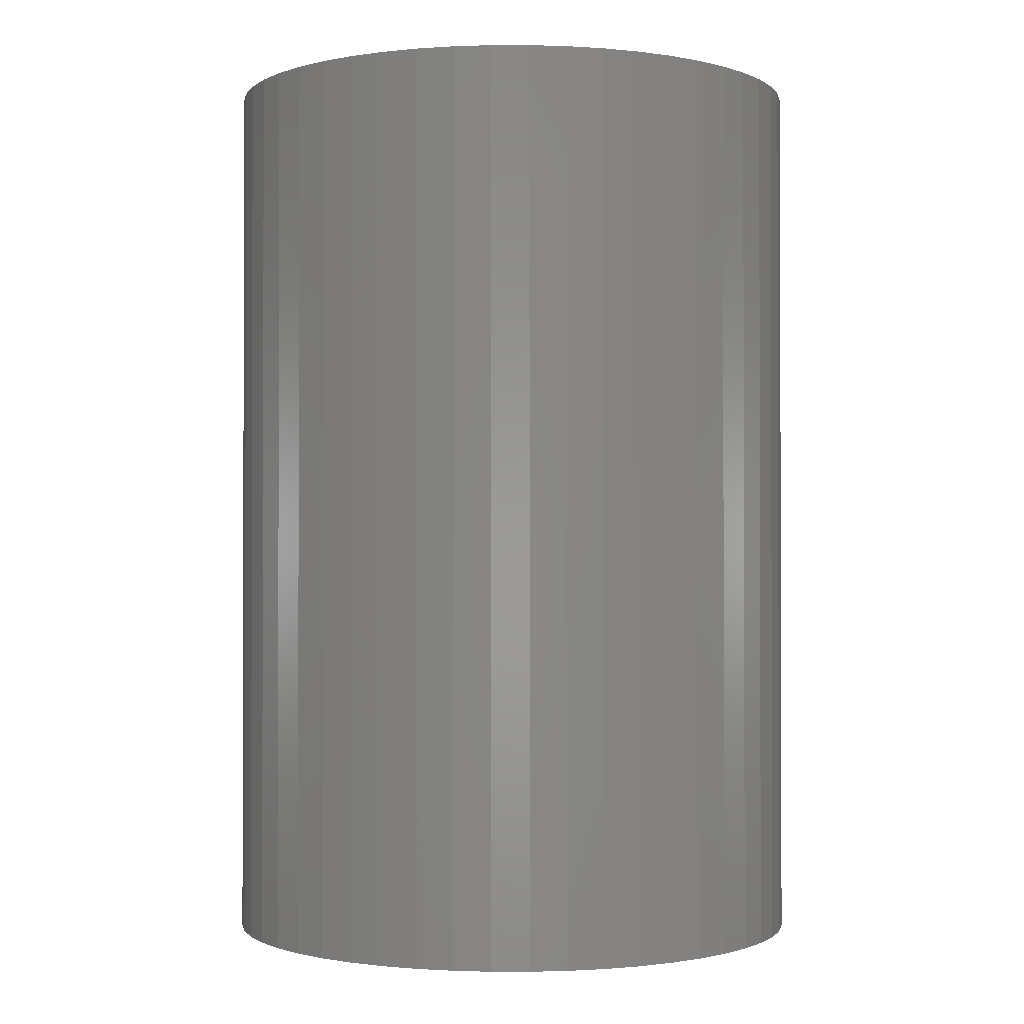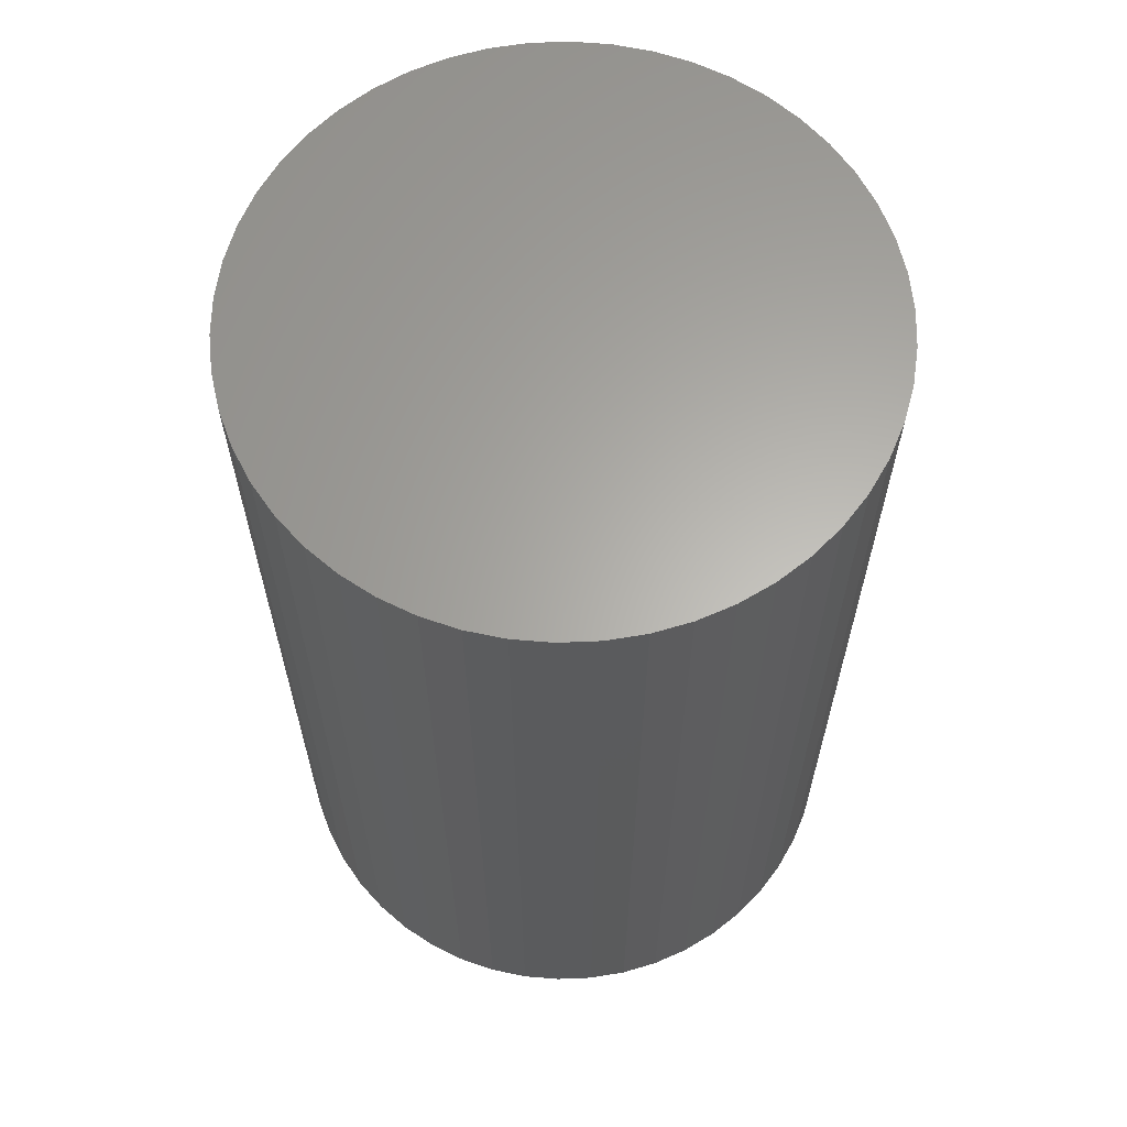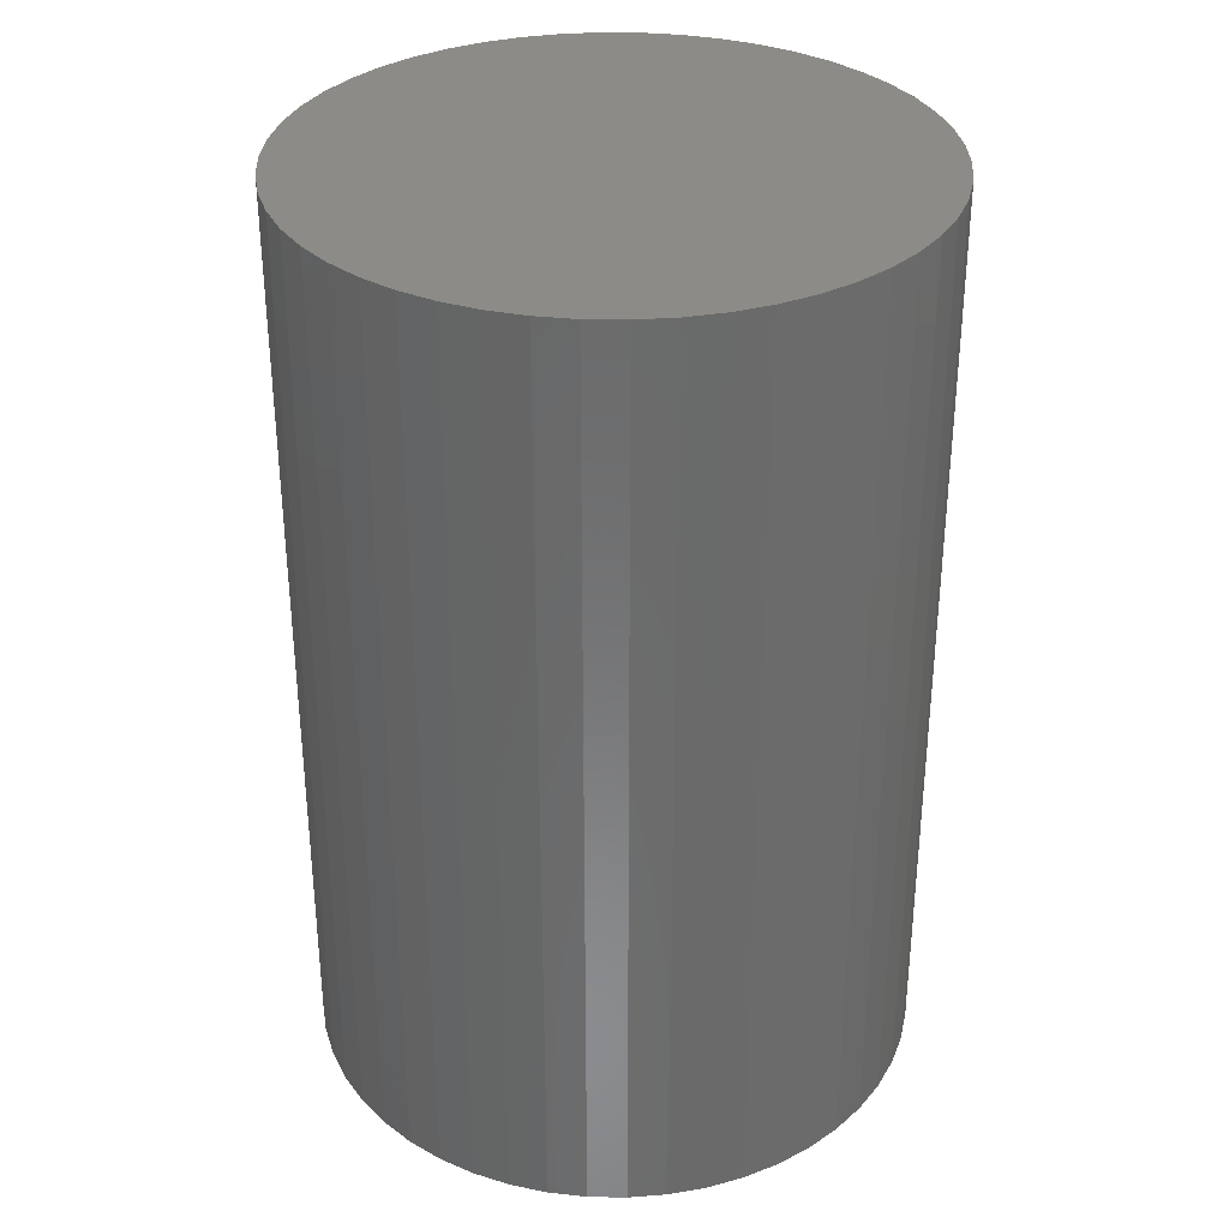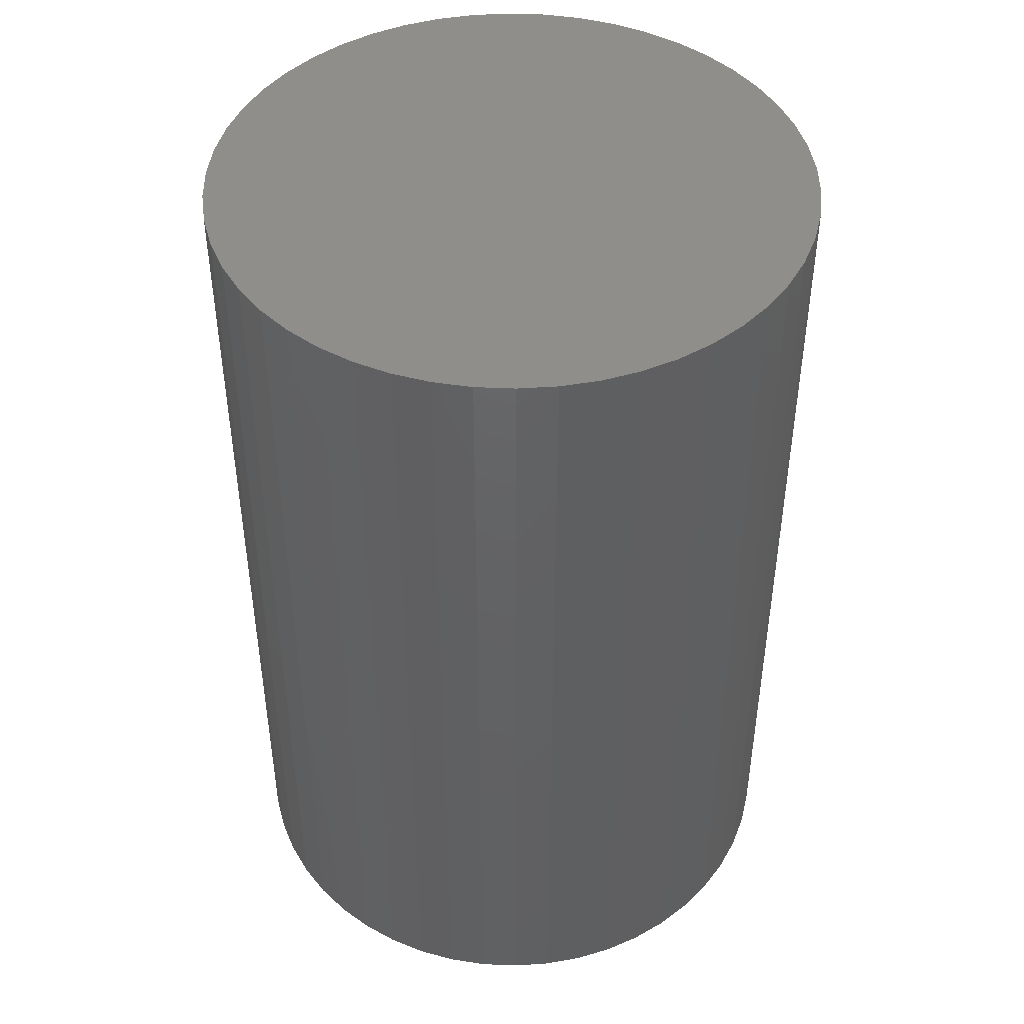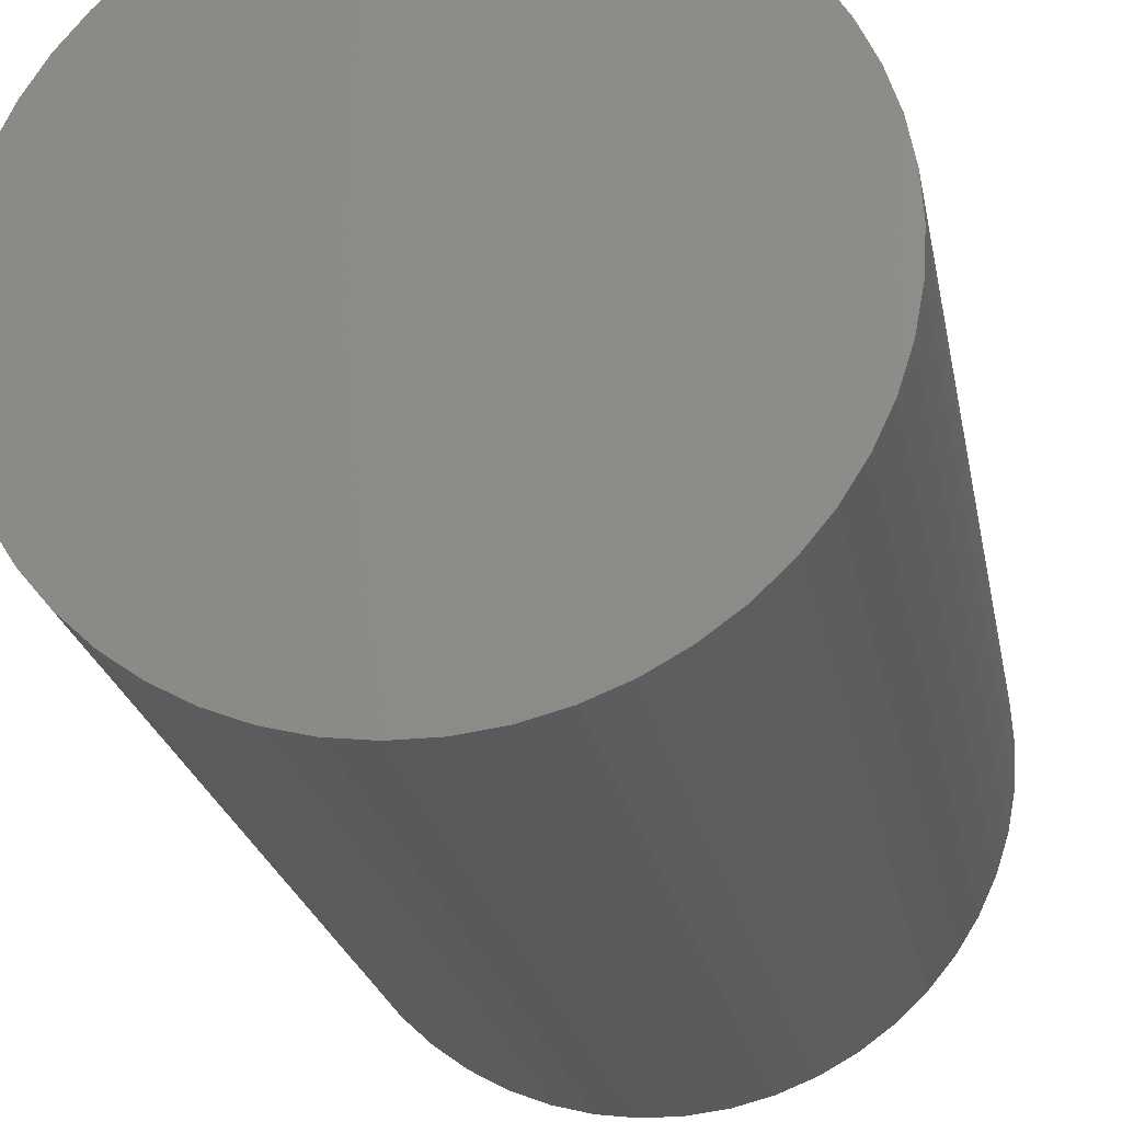
<metadata>
{"format":"stl","ext":"stl","renderer":"f3d","projection":"perspective","resolution":1024,"background":"white","views":[{"elev":-1.0,"azim":-50.1,"up":"+Z"},{"elev":63.3,"azim":134.4,"up":"+Z"},{"elev":33.1,"azim":-41.9,"up":"+Z"},{"elev":45.3,"azim":24.5,"up":"+Z"},{"elev":-23.0,"azim":10.4,"up":"+Y"}]}
</metadata>
<code>
# stl→obj: 100 verts, 196 faces
v 21.35 0 32.5
v 21.18 2.676 -32.5
v 21.18 2.676 32.5
v 21.35 0 -32.5
v 21.18 -2.676 32.5
v 20.68 5.31 32.5
v 20.68 -5.31 32.5
v 19.85 7.859 32.5
v 19.85 -7.859 32.5
v 18.71 10.29 32.5
v 18.71 -10.29 32.5
v 17.27 12.55 32.5
v 17.27 -12.55 32.5
v 15.56 14.62 32.5
v 15.56 -14.62 32.5
v 13.61 16.45 32.5
v 13.61 -16.45 32.5
v 11.44 18.03 32.5
v 11.44 -18.03 32.5
v 9.09 19.32 32.5
v 9.09 -19.32 32.5
v 6.598 20.31 32.5
v 6.598 -20.31 32.5
v 4.001 20.97 32.5
v 4.001 -20.97 32.5
v 1.341 21.31 32.5
v 1.341 -21.31 32.5
v -1.341 21.31 32.5
v -1.341 -21.31 32.5
v -4.001 20.97 32.5
v -4.001 -20.97 32.5
v -6.598 20.31 32.5
v -6.598 -20.31 32.5
v -9.09 19.32 32.5
v -9.09 -19.32 32.5
v -11.44 18.03 32.5
v -11.44 -18.03 32.5
v -13.61 16.45 32.5
v -13.61 -16.45 32.5
v -15.56 14.62 32.5
v -15.56 -14.62 32.5
v -17.27 12.55 32.5
v -17.27 -12.55 32.5
v -18.71 10.29 32.5
v -18.71 -10.29 32.5
v -19.85 7.859 32.5
v -19.85 -7.859 32.5
v -20.68 5.31 32.5
v -20.68 -5.31 32.5
v -21.18 2.676 32.5
v -21.18 -2.676 32.5
v -21.35 0 32.5
v 1.341 21.31 -32.5
v -1.341 21.31 -32.5
v 21.18 -2.676 -32.5
v 20.68 -5.31 -32.5
v 20.68 5.31 -32.5
v 19.85 -7.859 -32.5
v 19.85 7.859 -32.5
v 18.71 -10.29 -32.5
v 18.71 10.29 -32.5
v 17.27 -12.55 -32.5
v 17.27 12.55 -32.5
v 15.56 -14.62 -32.5
v 15.56 14.62 -32.5
v 13.61 -16.45 -32.5
v 13.61 16.45 -32.5
v 11.44 -18.03 -32.5
v 11.44 18.03 -32.5
v 9.09 -19.32 -32.5
v 9.09 19.32 -32.5
v 6.598 -20.31 -32.5
v 6.598 20.31 -32.5
v 4.001 -20.97 -32.5
v 4.001 20.97 -32.5
v 1.341 -21.31 -32.5
v -1.341 -21.31 -32.5
v -4.001 -20.97 -32.5
v -4.001 20.97 -32.5
v -6.598 -20.31 -32.5
v -6.598 20.31 -32.5
v -9.09 -19.32 -32.5
v -9.09 19.32 -32.5
v -11.44 -18.03 -32.5
v -11.44 18.03 -32.5
v -13.61 -16.45 -32.5
v -13.61 16.45 -32.5
v -15.56 -14.62 -32.5
v -15.56 14.62 -32.5
v -17.27 -12.55 -32.5
v -17.27 12.55 -32.5
v -18.71 -10.29 -32.5
v -18.71 10.29 -32.5
v -19.85 -7.859 -32.5
v -19.85 7.859 -32.5
v -20.68 -5.31 -32.5
v -20.68 5.31 -32.5
v -21.18 -2.676 -32.5
v -21.18 2.676 -32.5
v -21.35 0 -32.5
f 1 2 3
f 2 1 4
f 3 5 1
f 6 5 3
f 6 7 5
f 8 7 6
f 8 9 7
f 10 9 8
f 10 11 9
f 12 11 10
f 12 13 11
f 14 13 12
f 14 15 13
f 16 15 14
f 16 17 15
f 18 17 16
f 18 19 17
f 20 19 18
f 20 21 19
f 22 21 20
f 22 23 21
f 24 23 22
f 24 25 23
f 26 25 24
f 26 27 25
f 28 27 26
f 28 29 27
f 30 29 28
f 30 31 29
f 32 31 30
f 32 33 31
f 34 33 32
f 34 35 33
f 36 35 34
f 36 37 35
f 38 37 36
f 38 39 37
f 40 39 38
f 40 41 39
f 42 41 40
f 42 43 41
f 44 43 42
f 44 45 43
f 46 45 44
f 46 47 45
f 48 47 46
f 48 49 47
f 50 49 48
f 50 51 49
f 51 50 52
f 53 28 26
f 28 53 54
f 55 2 4
f 56 2 55
f 56 57 2
f 58 57 56
f 58 59 57
f 60 59 58
f 60 61 59
f 62 61 60
f 62 63 61
f 64 63 62
f 64 65 63
f 66 65 64
f 66 67 65
f 68 67 66
f 68 69 67
f 70 69 68
f 70 71 69
f 72 71 70
f 72 73 71
f 74 73 72
f 74 75 73
f 76 75 74
f 76 53 75
f 77 53 76
f 77 54 53
f 78 54 77
f 78 79 54
f 80 79 78
f 80 81 79
f 82 81 80
f 82 83 81
f 84 83 82
f 84 85 83
f 86 85 84
f 86 87 85
f 88 87 86
f 88 89 87
f 90 89 88
f 90 91 89
f 92 91 90
f 92 93 91
f 94 93 92
f 94 95 93
f 96 95 94
f 96 97 95
f 98 97 96
f 98 99 97
f 99 98 100
f 65 16 14
f 16 65 67
f 87 40 38
f 40 87 89
f 81 34 32
f 34 81 83
f 13 60 11
f 60 13 62
f 8 61 10
f 61 8 59
f 3 57 6
f 57 3 2
f 71 22 20
f 22 71 73
f 69 20 18
f 20 69 71
f 95 44 93
f 44 95 46
f 79 32 30
f 32 79 81
f 92 47 94
f 47 92 45
f 76 25 27
f 25 76 74
f 72 21 23
f 21 72 70
f 10 63 12
f 63 10 61
f 73 24 22
f 24 73 75
f 67 18 16
f 18 67 69
f 93 42 91
f 42 93 44
f 91 40 89
f 40 91 42
f 97 46 95
f 46 97 48
f 100 50 99
f 50 100 52
f 83 36 34
f 36 83 85
f 54 30 28
f 30 54 79
f 5 4 1
f 4 5 55
f 70 19 21
f 19 70 68
f 7 55 5
f 55 7 56
f 94 49 96
f 49 94 47
f 98 52 100
f 52 98 51
f 77 27 29
f 27 77 76
f 6 59 8
f 59 6 57
f 12 65 14
f 65 12 63
f 75 26 24
f 26 75 53
f 99 48 97
f 48 99 50
f 85 38 36
f 38 85 87
f 15 62 13
f 62 15 64
f 11 58 9
f 58 11 60
f 82 33 35
f 33 82 80
f 88 43 90
f 43 88 41
f 90 45 92
f 45 90 43
f 74 23 25
f 23 74 72
f 66 15 17
f 15 66 64
f 68 17 19
f 17 68 66
f 9 56 7
f 56 9 58
f 78 29 31
f 29 78 77
f 84 35 37
f 35 84 82
f 88 39 41
f 39 88 86
f 96 51 98
f 51 96 49
f 86 37 39
f 37 86 84
f 80 31 33
f 31 80 78

</code>
